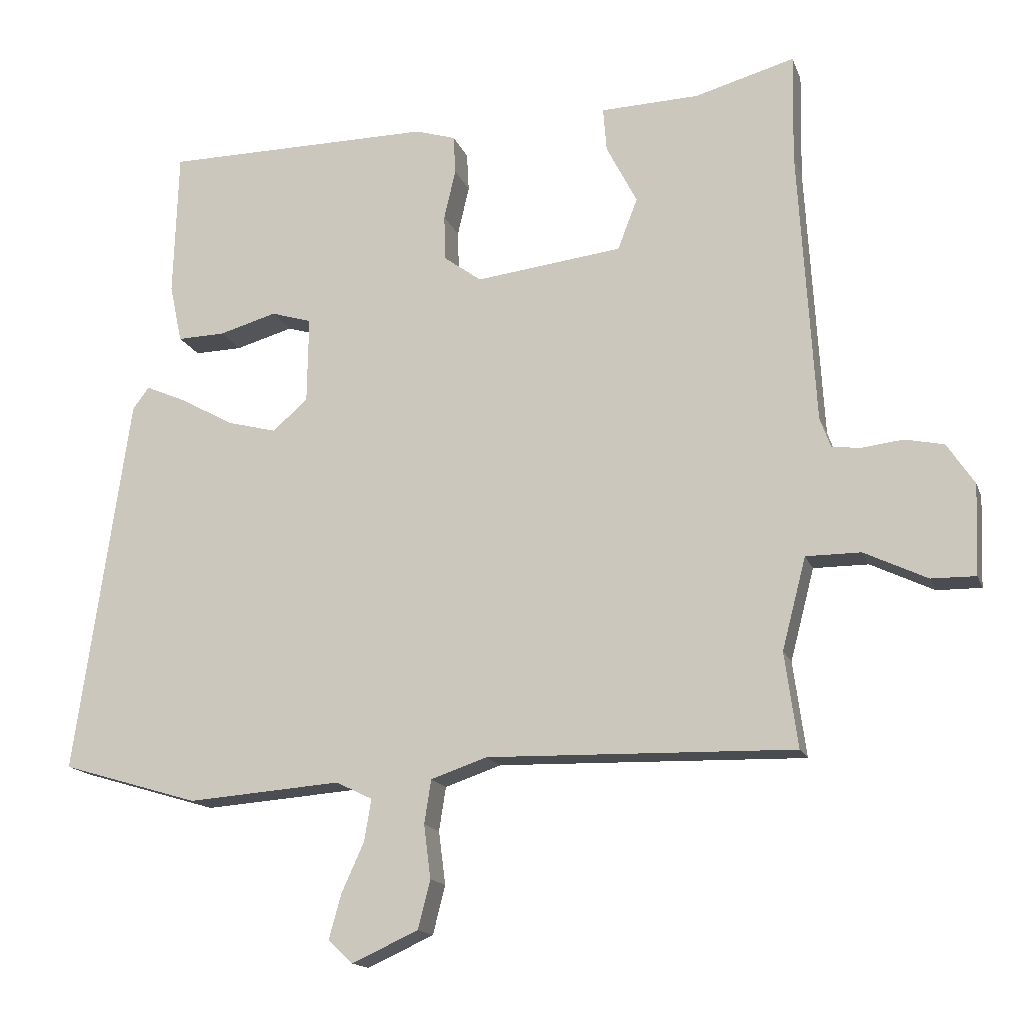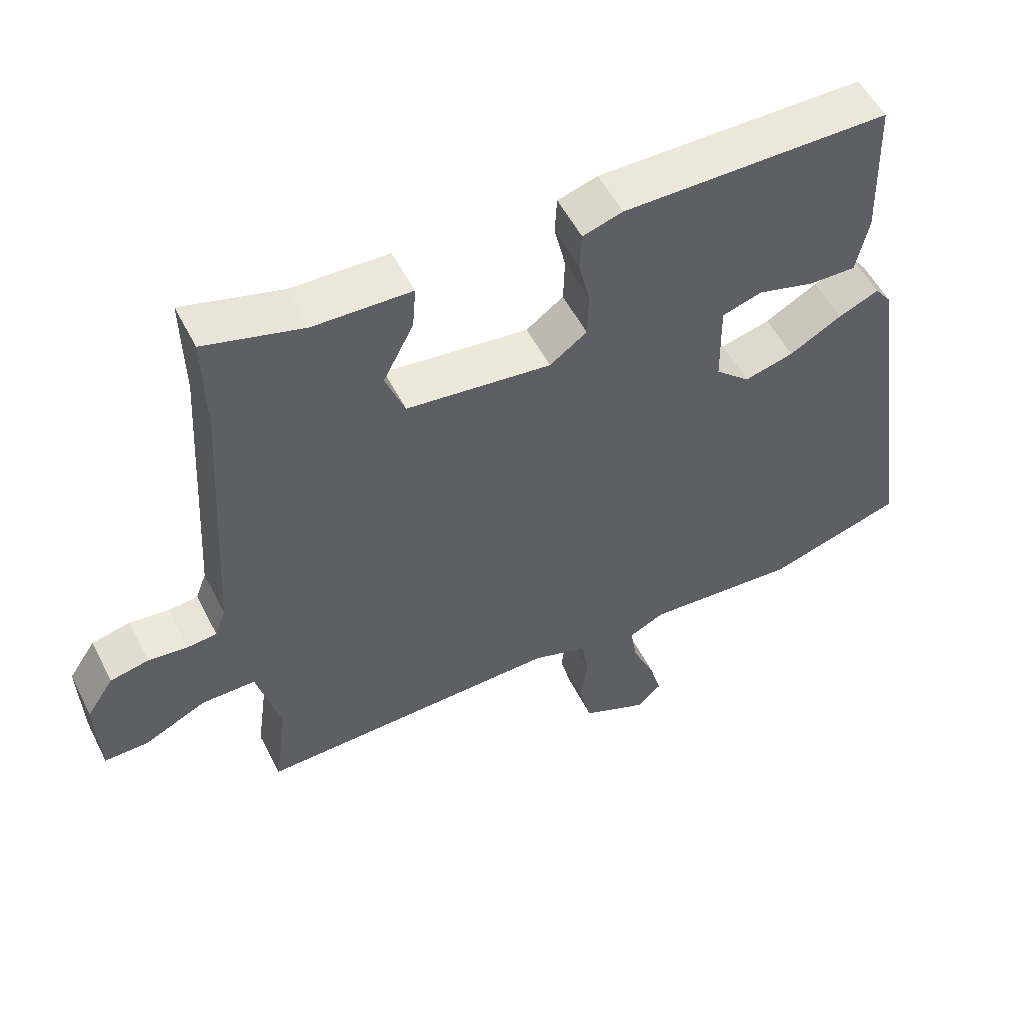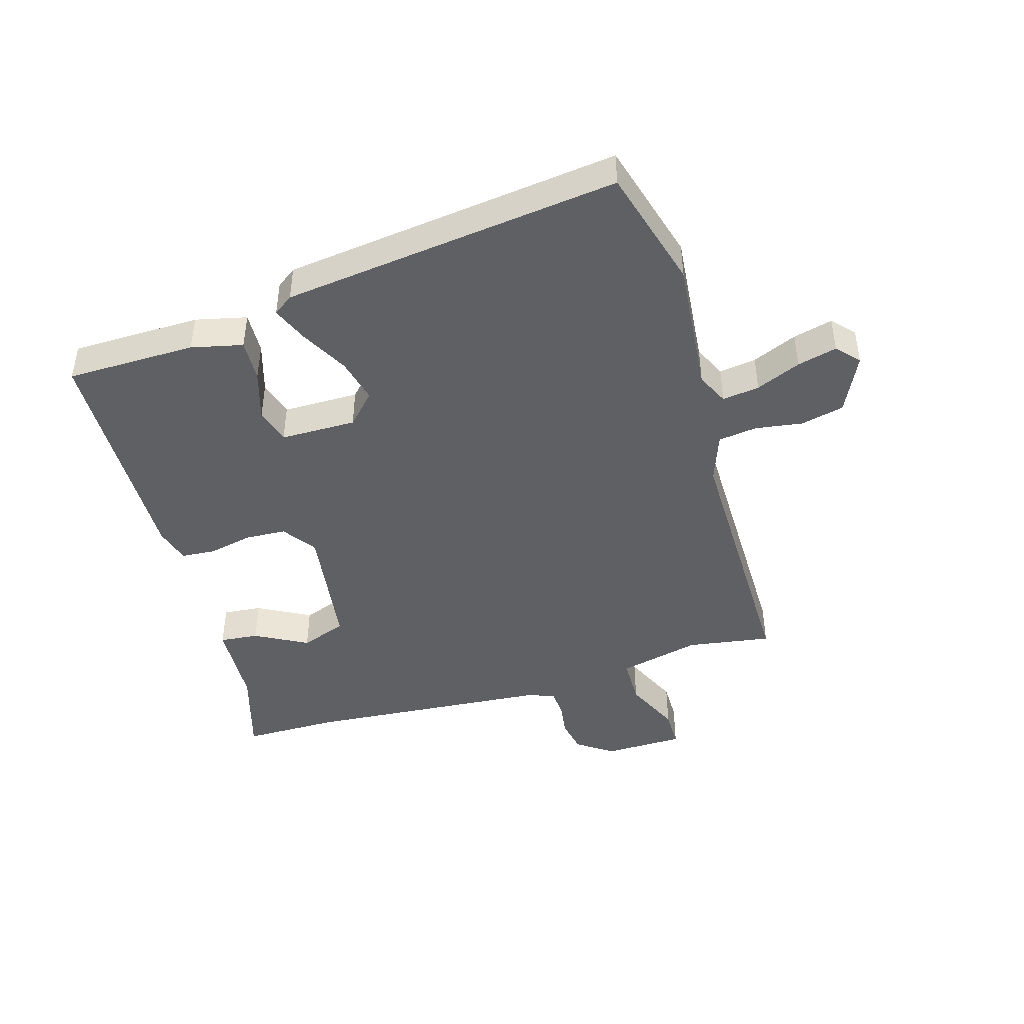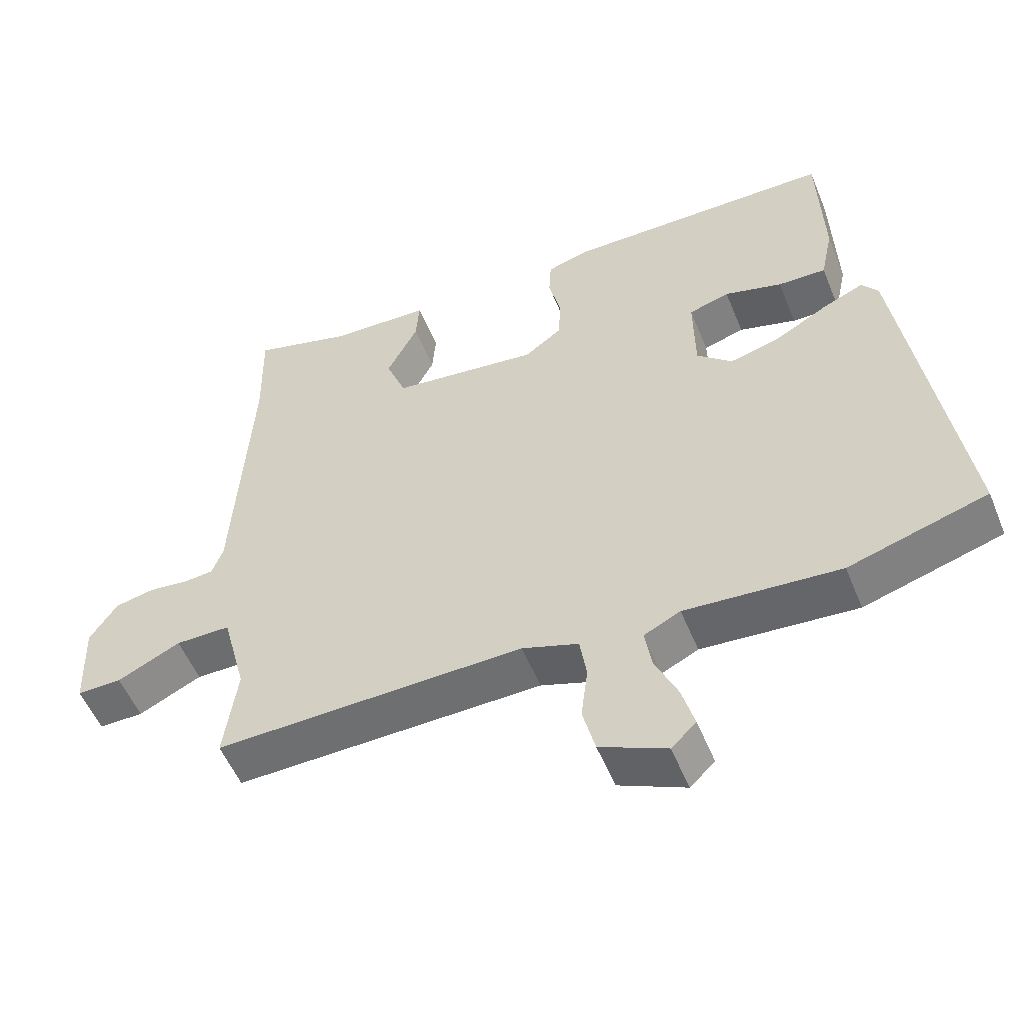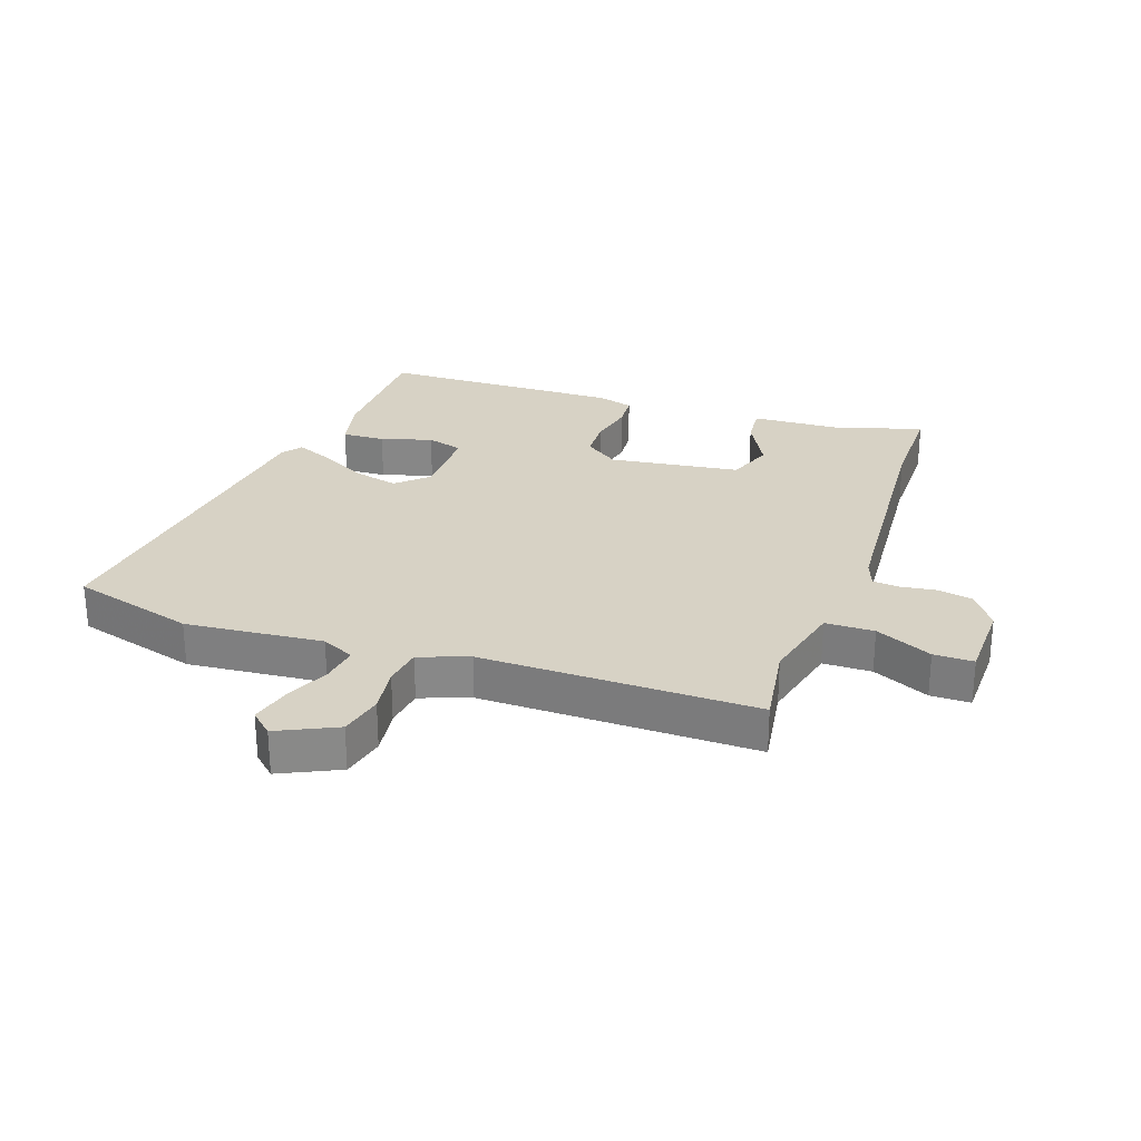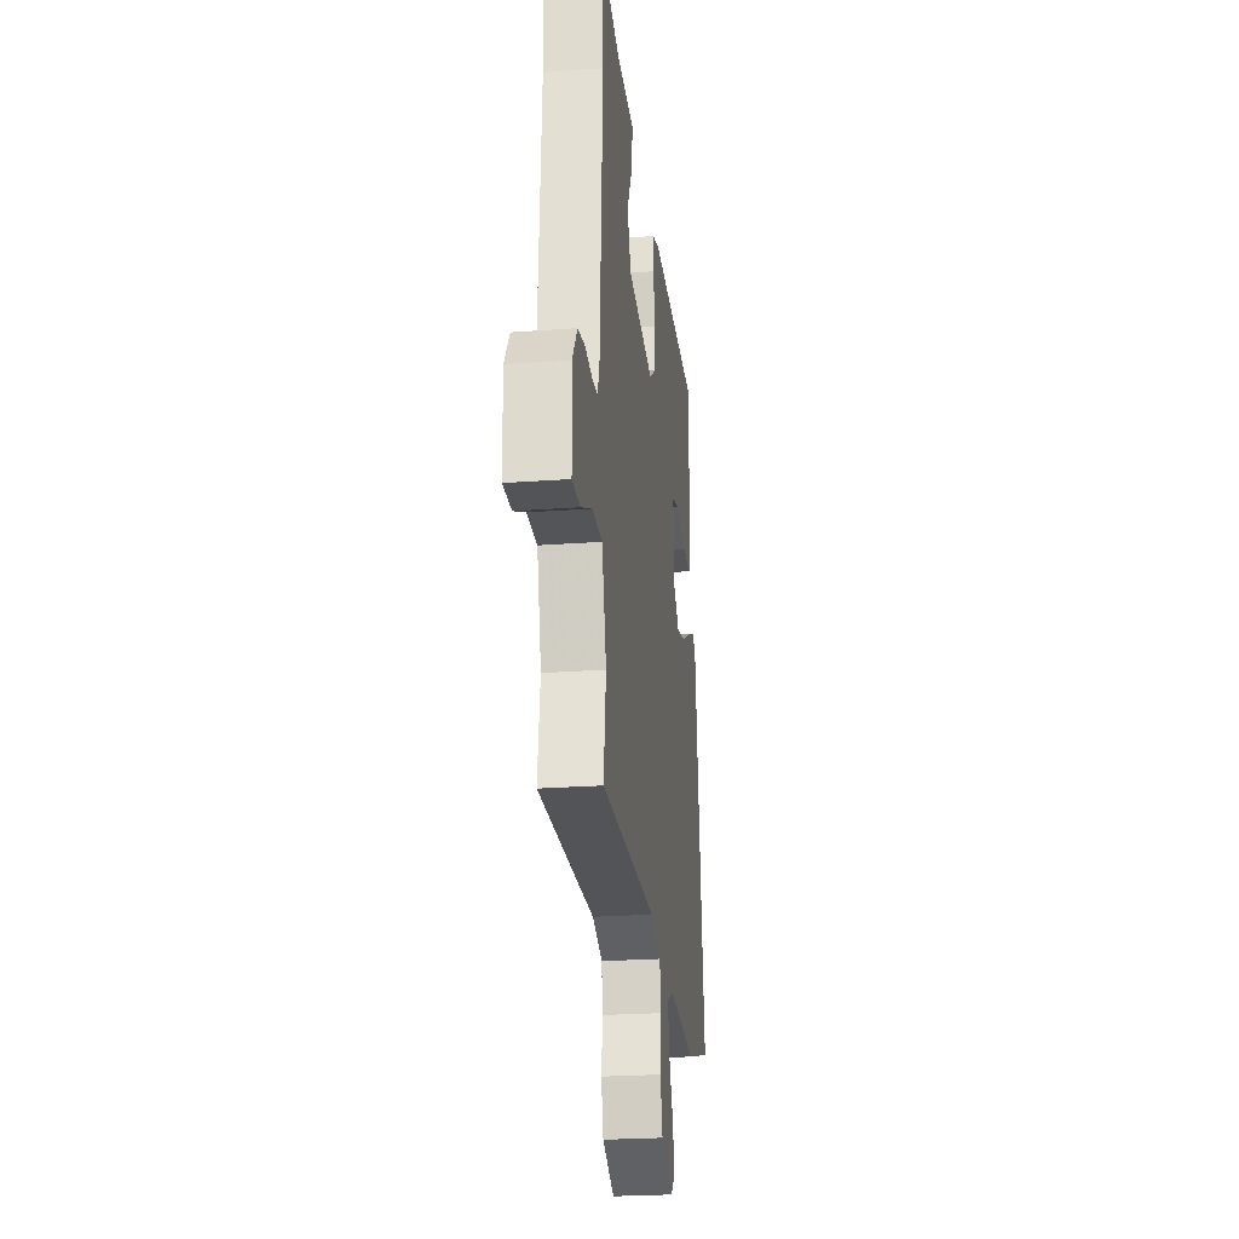
<metadata>
{"format":"obj","ext":"obj","renderer":"f3d","projection":"perspective","resolution":1024,"background":"white","views":[{"elev":-15.6,"azim":-164.0,"up":"+Z"},{"elev":54.0,"azim":-26.6,"up":"+Z"},{"elev":-44.5,"azim":105.4,"up":"+Y"},{"elev":-53.9,"azim":22.0,"up":"+Z"},{"elev":27.4,"azim":-161.7,"up":"+Y"},{"elev":-24.4,"azim":-83.0,"up":"+Z"}]}
</metadata>
<code>
v 0.621 0.07 -0.464
v 0.42 0.07 -0.524
v 0.195 0.07 -0.507
v 0.142 0.07 -0.533
v 0.152 0.07 -0.594
v 0.185 0.07 -0.667
v 0.203 0.07 -0.732
v 0.167 0.07 -0.766
v 0.07 0.07 -0.722
v 0.052 0.07 -0.651
v 0.062 0.07 -0.573
v 0.052 0.07 -0.509
v -0.03 0.07 -0.481
v -0.479 0.07 -0.492
v -0.46 0.07 -0.353
v -0.495 0.07 -0.219
v -0.575 0.07 -0.219
v -0.667 0.07 -0.263
v -0.732 0.07 -0.264
v -0.737 0.07 -0.132
v -0.697 0.07 -0.072
v -0.64 0.07 -0.06
v -0.582 0.07 -0.067
v -0.538 0.07 -0.063
v -0.522 0.07 -0.019
v -0.498 0.07 0.386
v -0.501 0.07 0.543
v -0.355 0.07 0.502
v -0.211 0.07 0.497
v -0.216 0.07 0.433
v -0.261 0.07 0.346
v -0.232 0.07 0.271
v -0.018 0.07 0.245
v 0.037 0.07 0.285
v 0.039 0.07 0.352
v 0.022 0.07 0.425
v 0.025 0.07 0.481
v 0.084 0.07 0.499
v 0.478 0.07 0.496
v 0.485 0.07 0.283
v 0.467 0.07 0.198
v 0.397 0.07 0.2
v 0.313 0.07 0.224
v 0.254 0.07 0.206
v 0.256 0.07 0.081
v 0.307 0.07 0.035
v 0.38 0.07 0.054
v 0.457 0.07 0.097
v 0.517 0.07 0.123
v 0.541 0.07 0.091
v 0.621 0 -0.464
v 0.42 0 -0.524
v 0.195 0 -0.507
v 0.142 0 -0.533
v 0.152 0 -0.594
v 0.185 0 -0.667
v 0.203 0 -0.732
v 0.167 0 -0.766
v 0.07 0 -0.722
v 0.052 0 -0.651
v 0.062 0 -0.573
v 0.052 0 -0.509
v -0.03 0 -0.481
v -0.479 0 -0.492
v -0.46 0 -0.353
v -0.495 0 -0.219
v -0.575 0 -0.219
v -0.667 0 -0.263
v -0.732 0 -0.264
v -0.737 0 -0.132
v -0.697 0 -0.072
v -0.64 0 -0.06
v -0.582 0 -0.067
v -0.538 0 -0.063
v -0.522 0 -0.019
v -0.498 0 0.386
v -0.501 0 0.543
v -0.355 0 0.502
v -0.211 0 0.497
v -0.216 0 0.433
v -0.261 0 0.346
v -0.232 0 0.271
v -0.018 0 0.245
v 0.037 0 0.285
v 0.039 0 0.352
v 0.022 0 0.425
v 0.025 0 0.481
v 0.084 0 0.499
v 0.478 0 0.496
v 0.485 0 0.283
v 0.467 0 0.198
v 0.397 0 0.2
v 0.313 0 0.224
v 0.254 0 0.206
v 0.256 0 0.081
v 0.307 0 0.035
v 0.38 0 0.054
v 0.457 0 0.097
v 0.517 0 0.123
v 0.541 0 0.091
f 47 48 49 50
f 46 47 50 1
f 45 46 1 2
f 40 41 42 43
f 40 43 44
f 39 40 44
f 38 39 44
f 35 36 37 38
f 34 35 38 44
f 33 34 44 45
f 28 29 30 31
f 26 27 28 31
f 25 26 31 32
f 24 25 32 33
f 20 21 22 23
f 20 23 24
f 17 18 19 20
f 16 17 20 24
f 13 14 15
f 13 15 16
f 12 13 16 24
f 8 9 10 11
f 8 11 12
f 5 6 7 8
f 4 5 8 12
f 3 4 12 24
f 24 33 45
f 2 3 24 45
f 100 99 98 97
f 51 100 97 96
f 52 51 96 95
f 93 92 91 90
f 94 93 90
f 94 90 89
f 94 89 88
f 88 87 86 85
f 94 88 85 84
f 95 94 84 83
f 81 80 79 78
f 81 78 77 76
f 82 81 76 75
f 83 82 75 74
f 73 72 71 70
f 74 73 70
f 70 69 68 67
f 74 70 67 66
f 65 64 63
f 66 65 63
f 74 66 63 62
f 61 60 59 58
f 62 61 58
f 58 57 56 55
f 62 58 55 54
f 74 62 54 53
f 95 83 74
f 95 74 53 52
f 1 51 52 2
f 2 52 53 3
f 3 53 54 4
f 4 54 55 5
f 5 55 56 6
f 6 56 57 7
f 7 57 58 8
f 8 58 59 9
f 9 59 60 10
f 10 60 61 11
f 11 61 62 12
f 12 62 63 13
f 13 63 64 14
f 14 64 65 15
f 15 65 66 16
f 16 66 67 17
f 17 67 68 18
f 18 68 69 19
f 19 69 70 20
f 20 70 71 21
f 21 71 72 22
f 22 72 73 23
f 23 73 74 24
f 24 74 75 25
f 25 75 76 26
f 26 76 77 27
f 27 77 78 28
f 28 78 79 29
f 29 79 80 30
f 30 80 81 31
f 31 81 82 32
f 32 82 83 33
f 33 83 84 34
f 34 84 85 35
f 35 85 86 36
f 36 86 87 37
f 37 87 88 38
f 38 88 89 39
f 39 89 90 40
f 40 90 91 41
f 41 91 92 42
f 42 92 93 43
f 43 93 94 44
f 44 94 95 45
f 45 95 96 46
f 46 96 97 47
f 47 97 98 48
f 48 98 99 49
f 49 99 100 50
f 50 100 51 1

</code>
